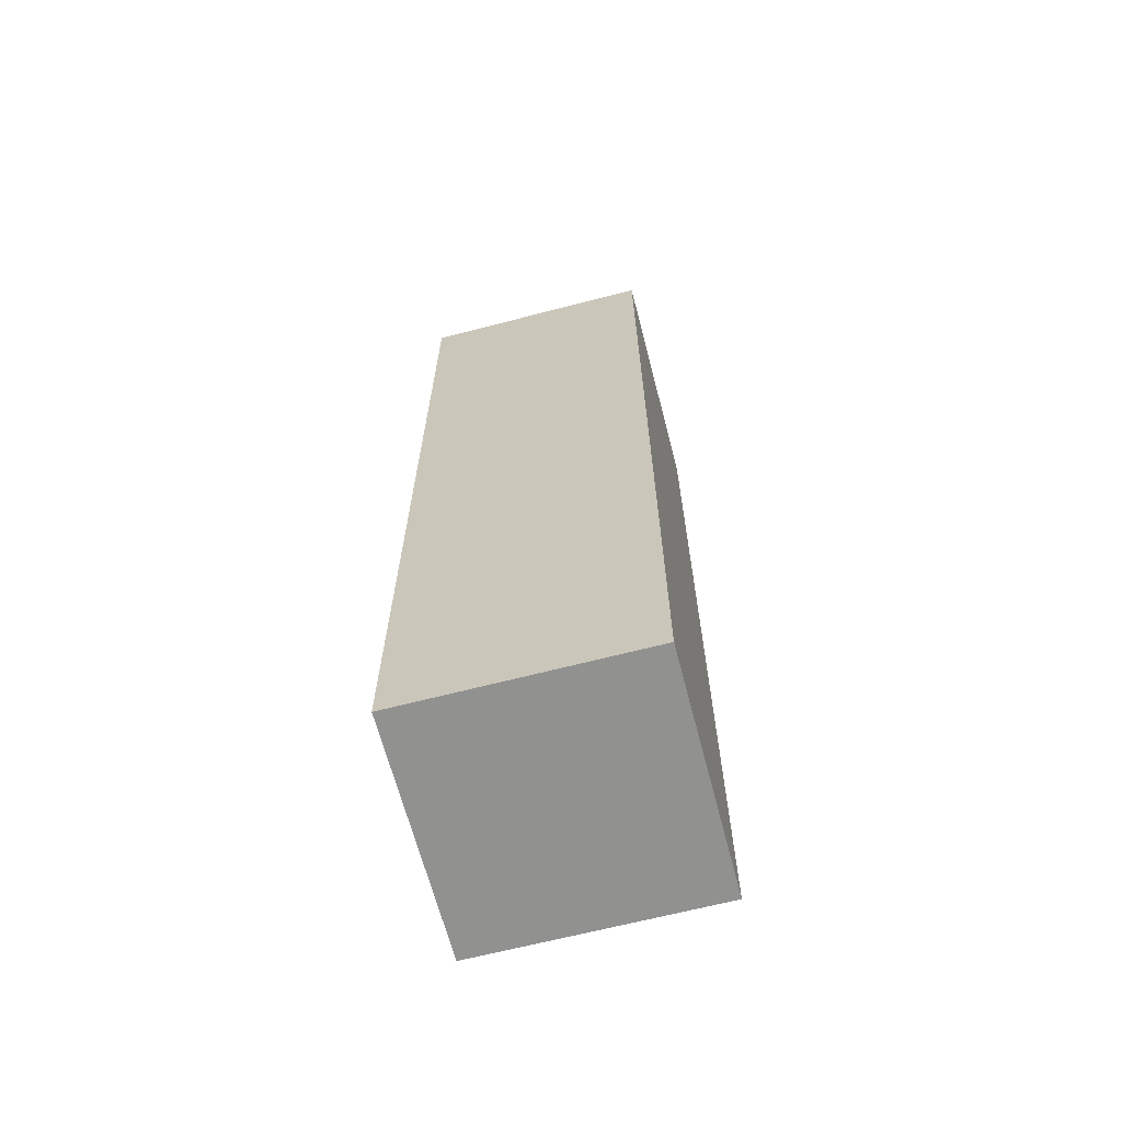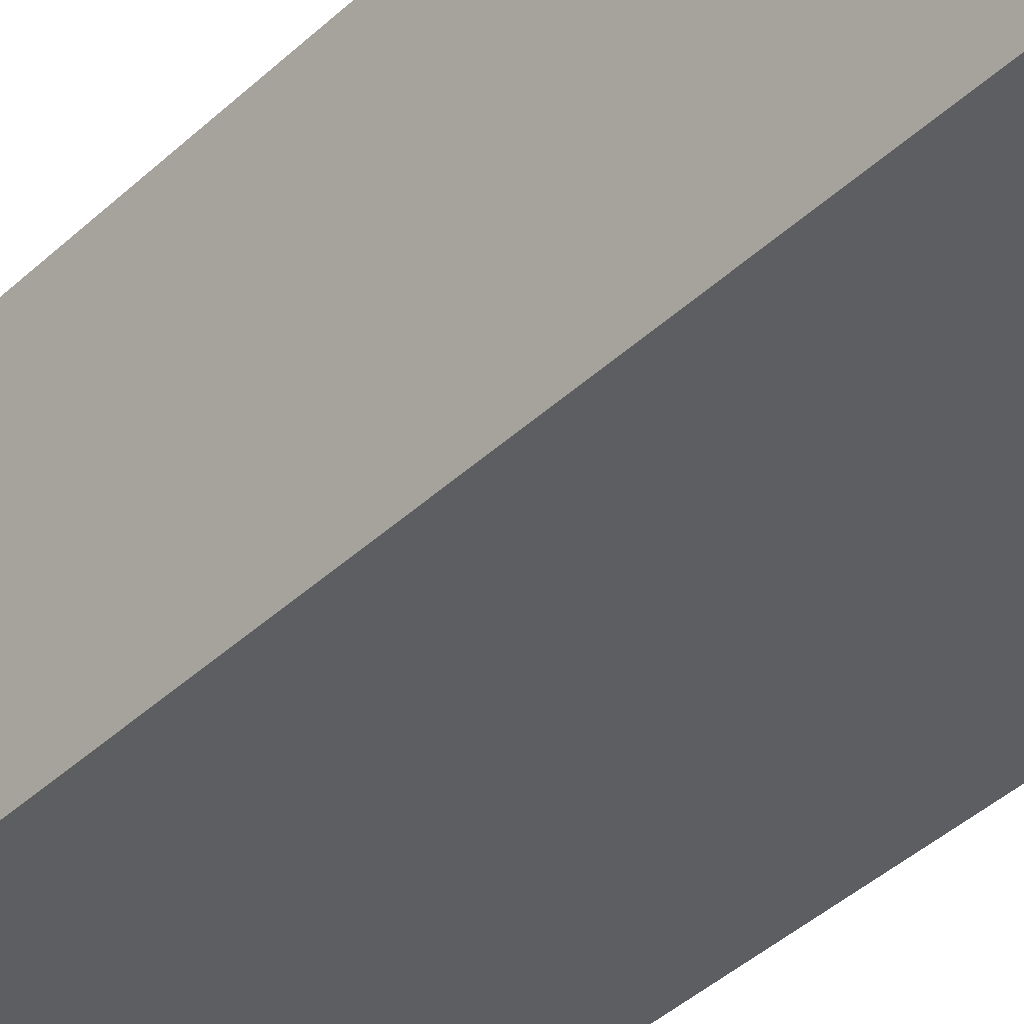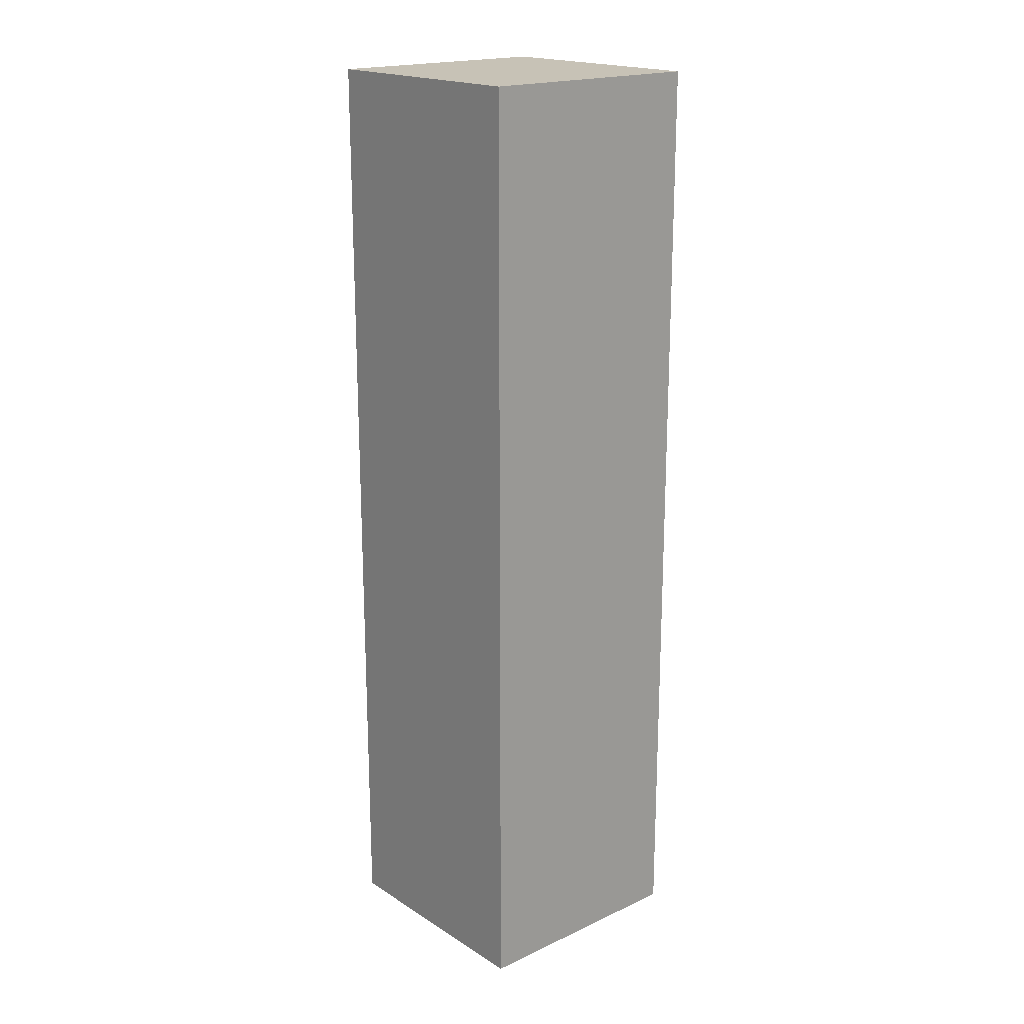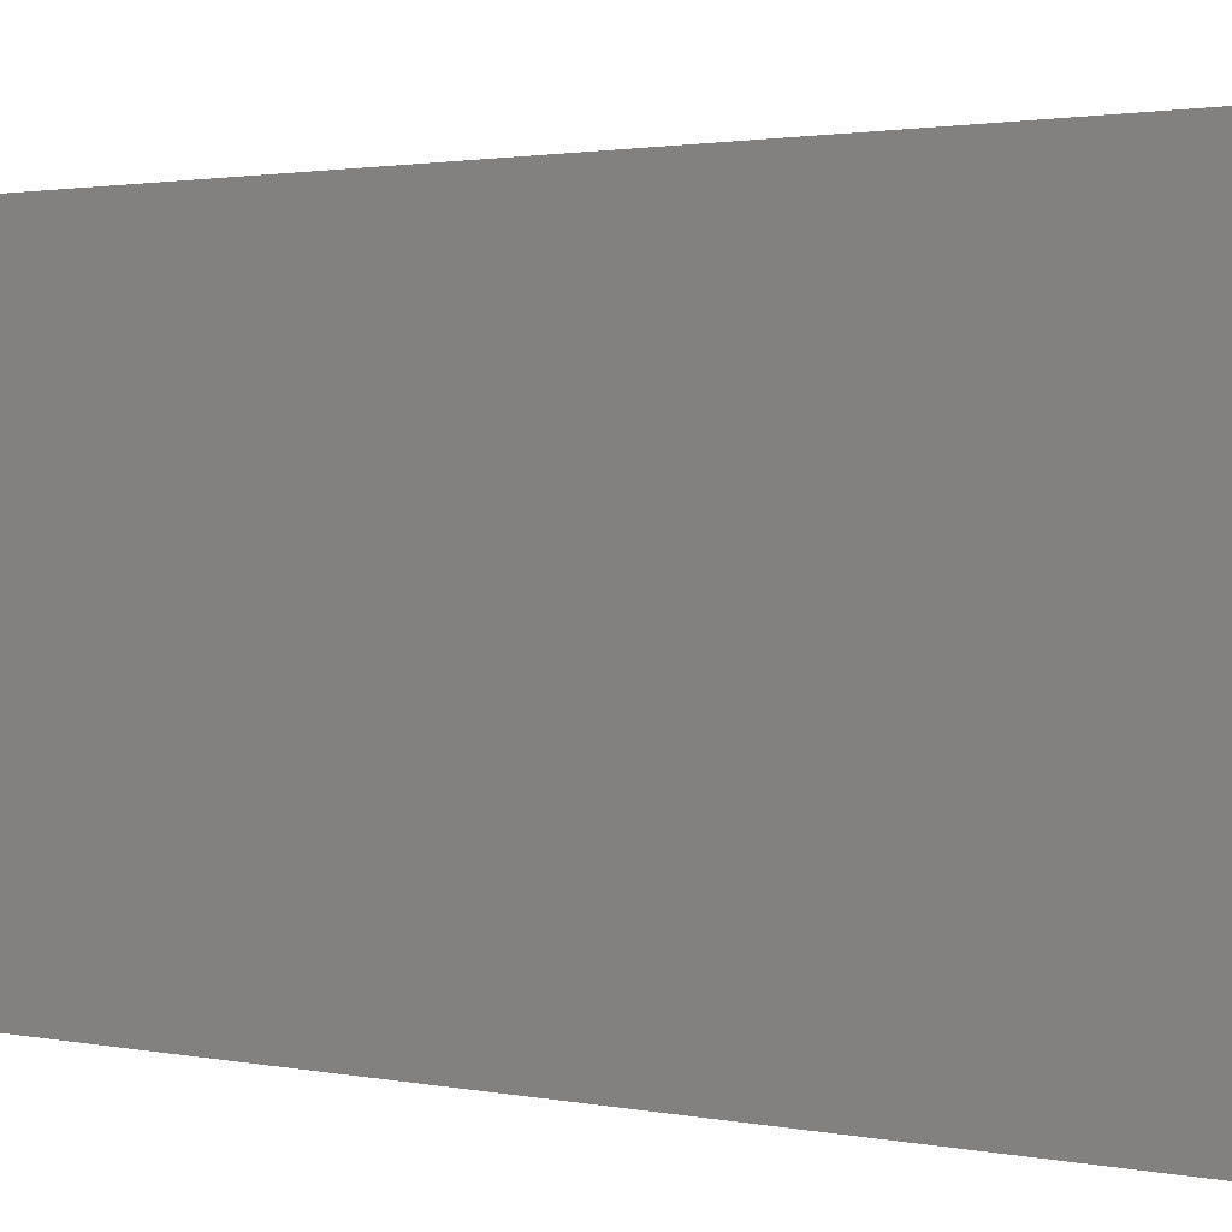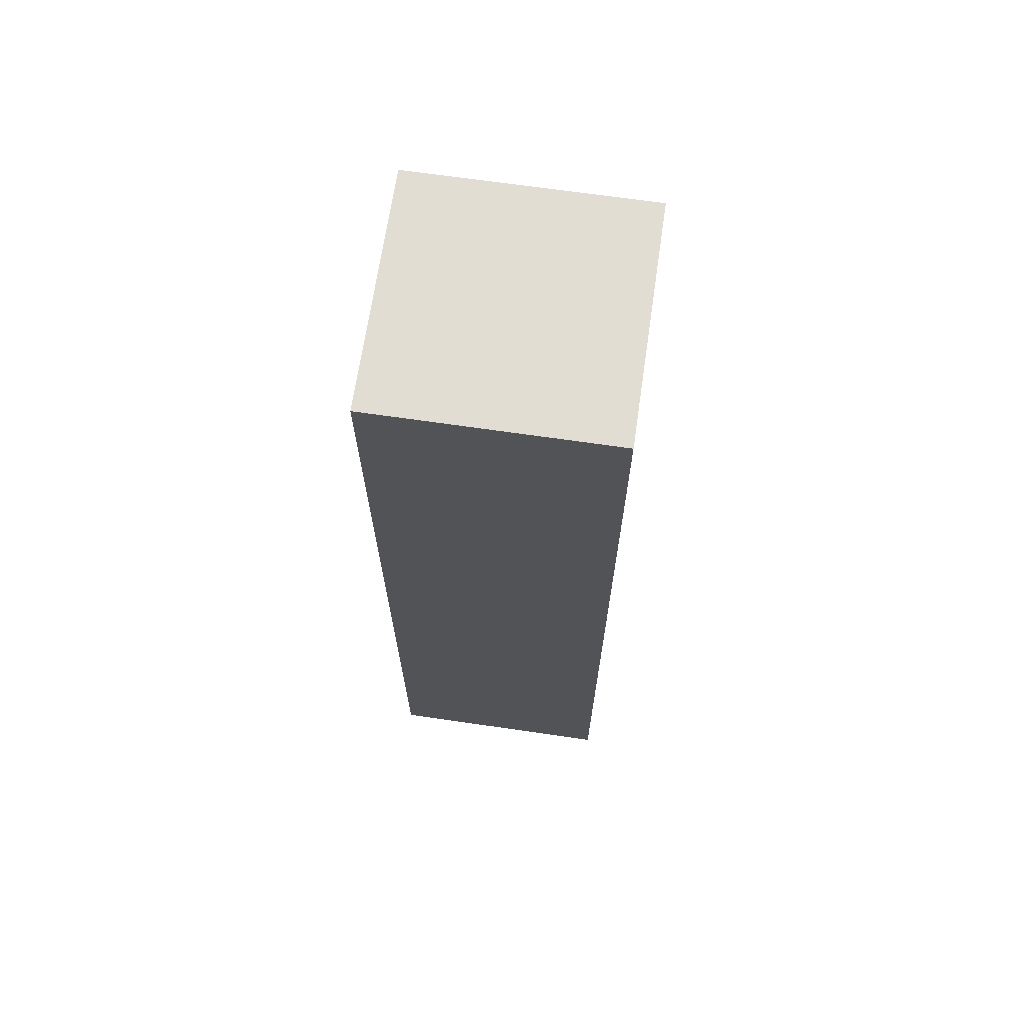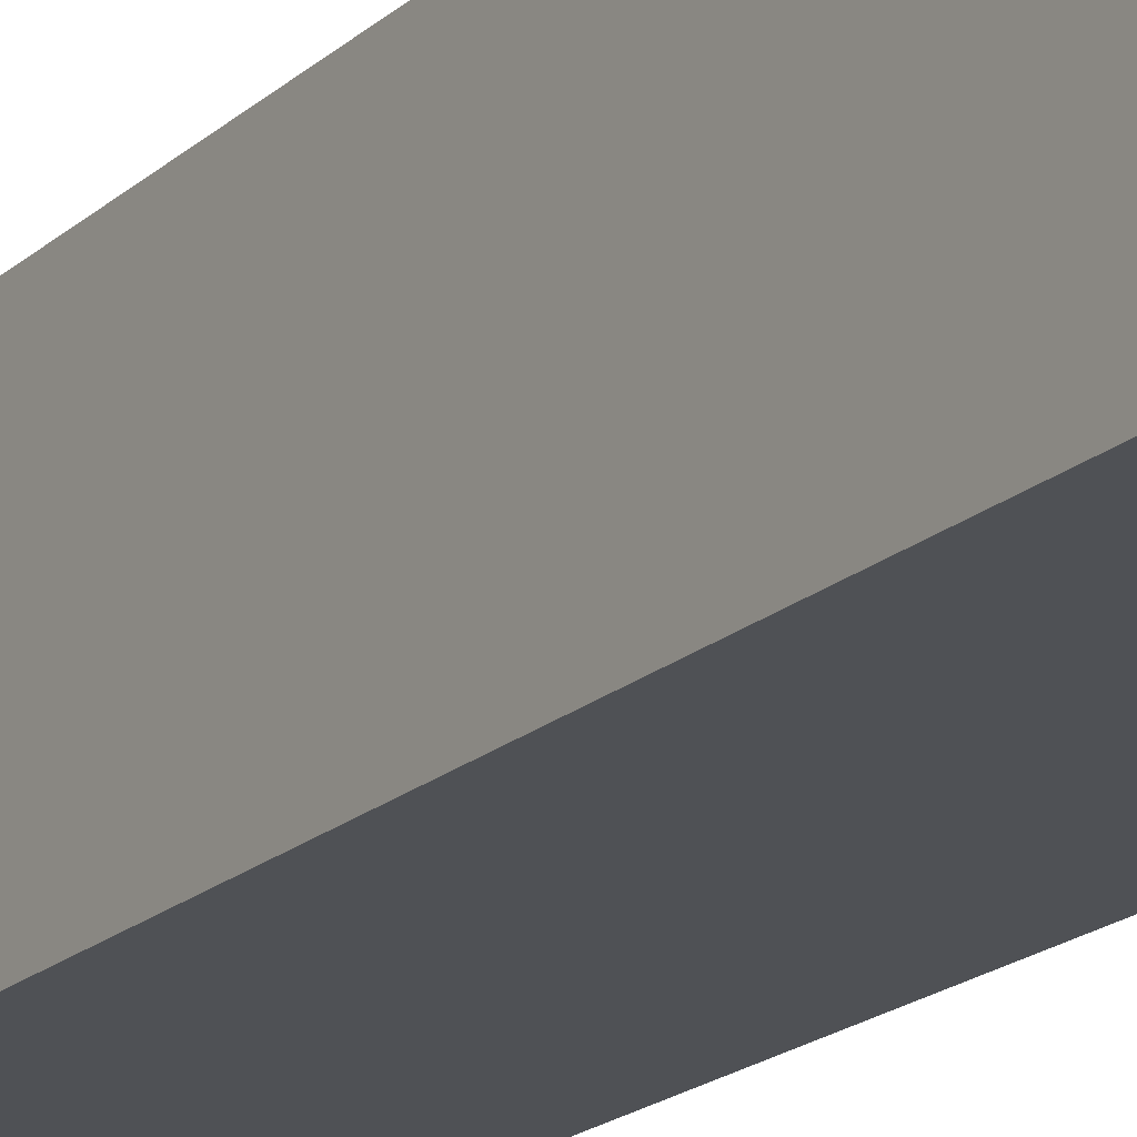
<metadata>
{"format":"obj","ext":"obj","renderer":"f3d","projection":"perspective","resolution":1024,"background":"white","views":[{"elev":-66.0,"azim":14.6,"up":"+Y"},{"elev":-38.8,"azim":139.7,"up":"+Z"},{"elev":19.1,"azim":-130.8,"up":"+Y"},{"elev":0.9,"azim":144.6,"up":"+Z"},{"elev":68.1,"azim":8.3,"up":"+Y"},{"elev":-19.7,"azim":-32.9,"up":"+Z"}]}
</metadata>
<code>
o
v -0.9 0.5 -0.8
v -1 0.5 -0.8
v -0.9 0.7 -0.8
v -1 0.7 -0.8
v -0.9 0.9 -0.8
v -1 0.9 -0.8
v -0.9 0.5 -0.9
v -1 0.5 -0.9
v -0.9 0.7 -0.9
v -1 0.7 -0.9
v -0.9 0.9 -0.9
v -1 0.9 -0.9
v -0.9 0.5 -0.8
v -0.9 0.7 -0.8
v -0.9 0.9 -0.8
v -0.9 0.5 -0.9
v -0.9 0.7 -0.9
v -0.9 0.9 -0.9
v -1 0.5 -0.8
v -1 0.7 -0.8
v -1 0.9 -0.8
v -1 0.5 -0.9
v -1 0.7 -0.9
v -1 0.9 -0.9
v -0.9 0.5 -0.8
v -0.9 0.5 -0.9
v -1 0.5 -0.8
v -1 0.5 -0.9
v -0.9 0.9 -0.8
v -0.9 0.9 -0.9
v -1 0.9 -0.8
v -1 0.9 -0.9
f 3 2 1
f 4 2 3
f 5 4 3
f 6 4 5
f 7 8 9
f 9 8 10
f 9 10 11
f 11 10 12
f 16 14 13
f 17 15 14
f 17 14 16
f 18 15 17
f 19 20 22
f 20 21 23
f 22 20 23
f 23 21 24
f 27 26 25
f 28 26 27
f 29 30 31
f 31 30 32

</code>
